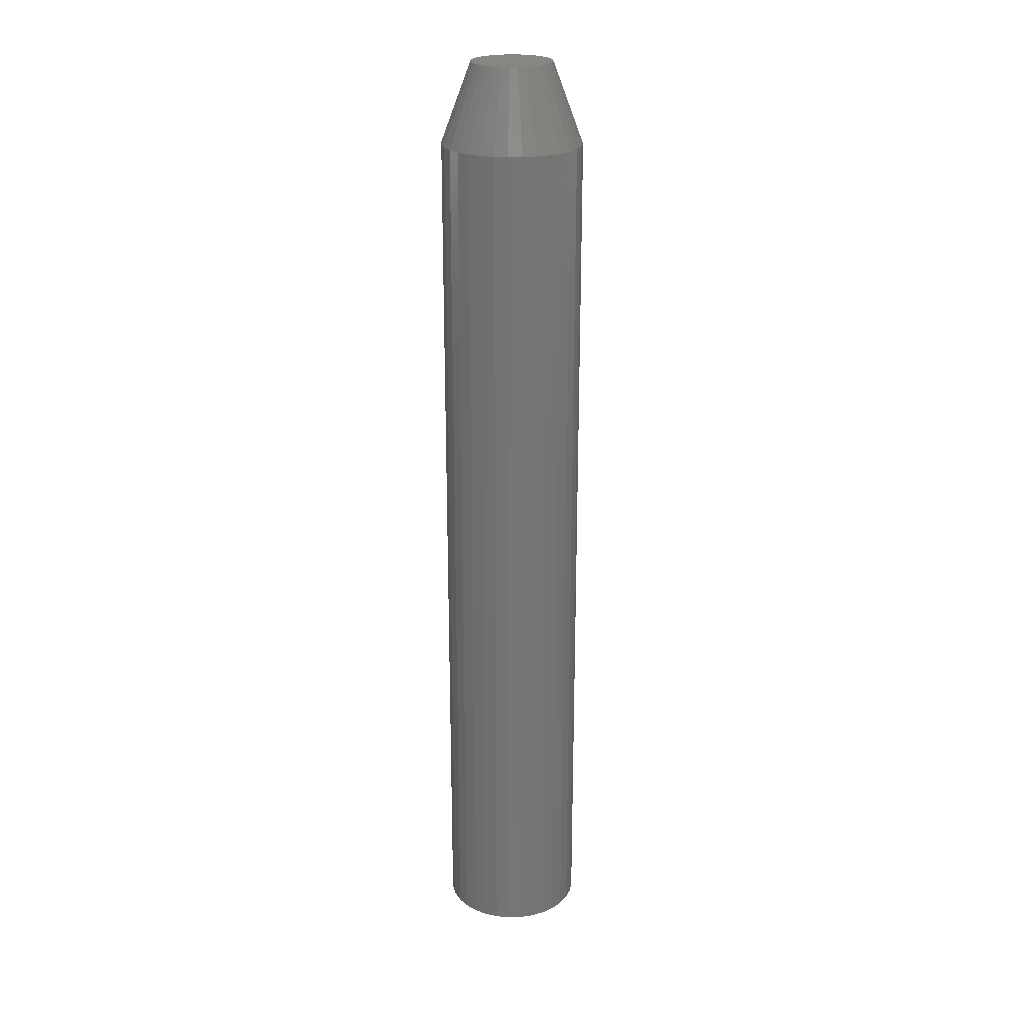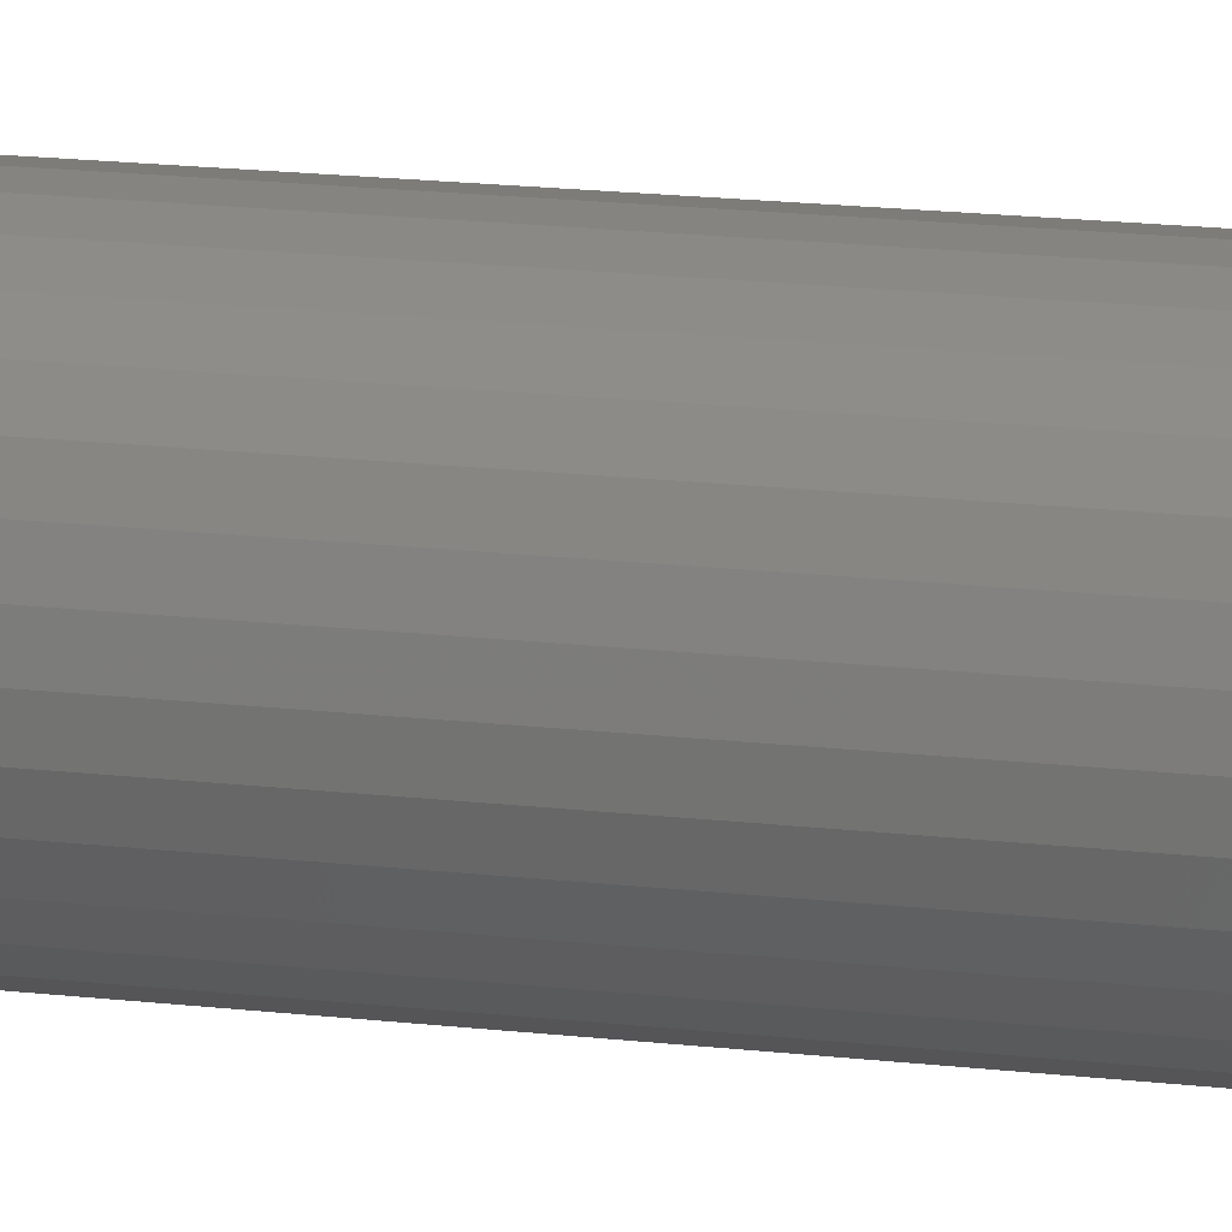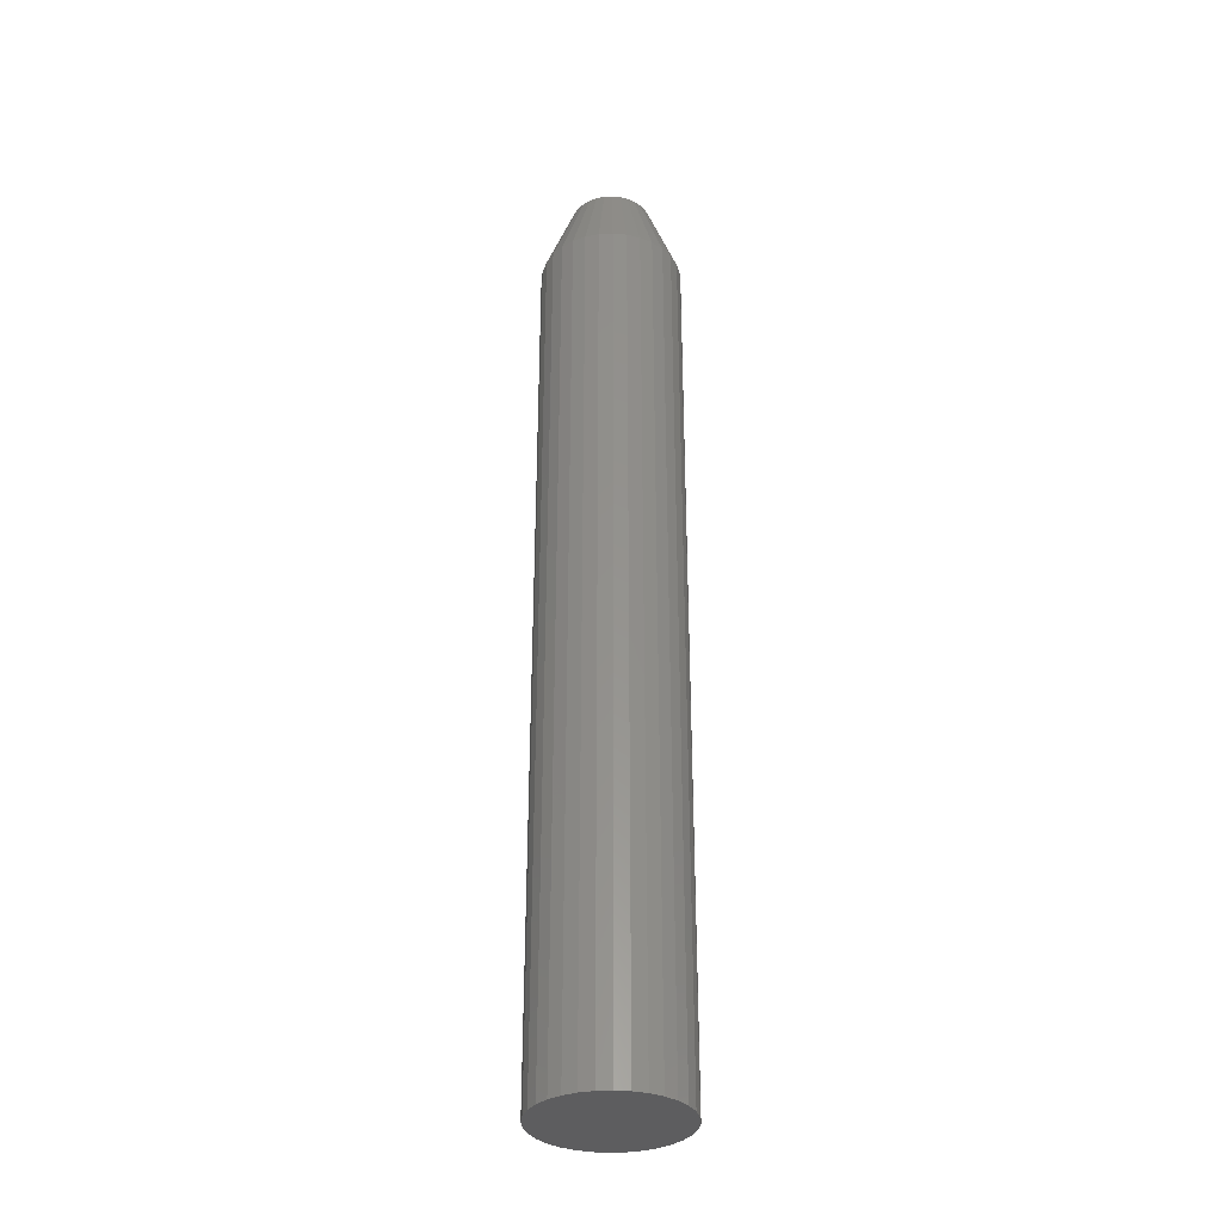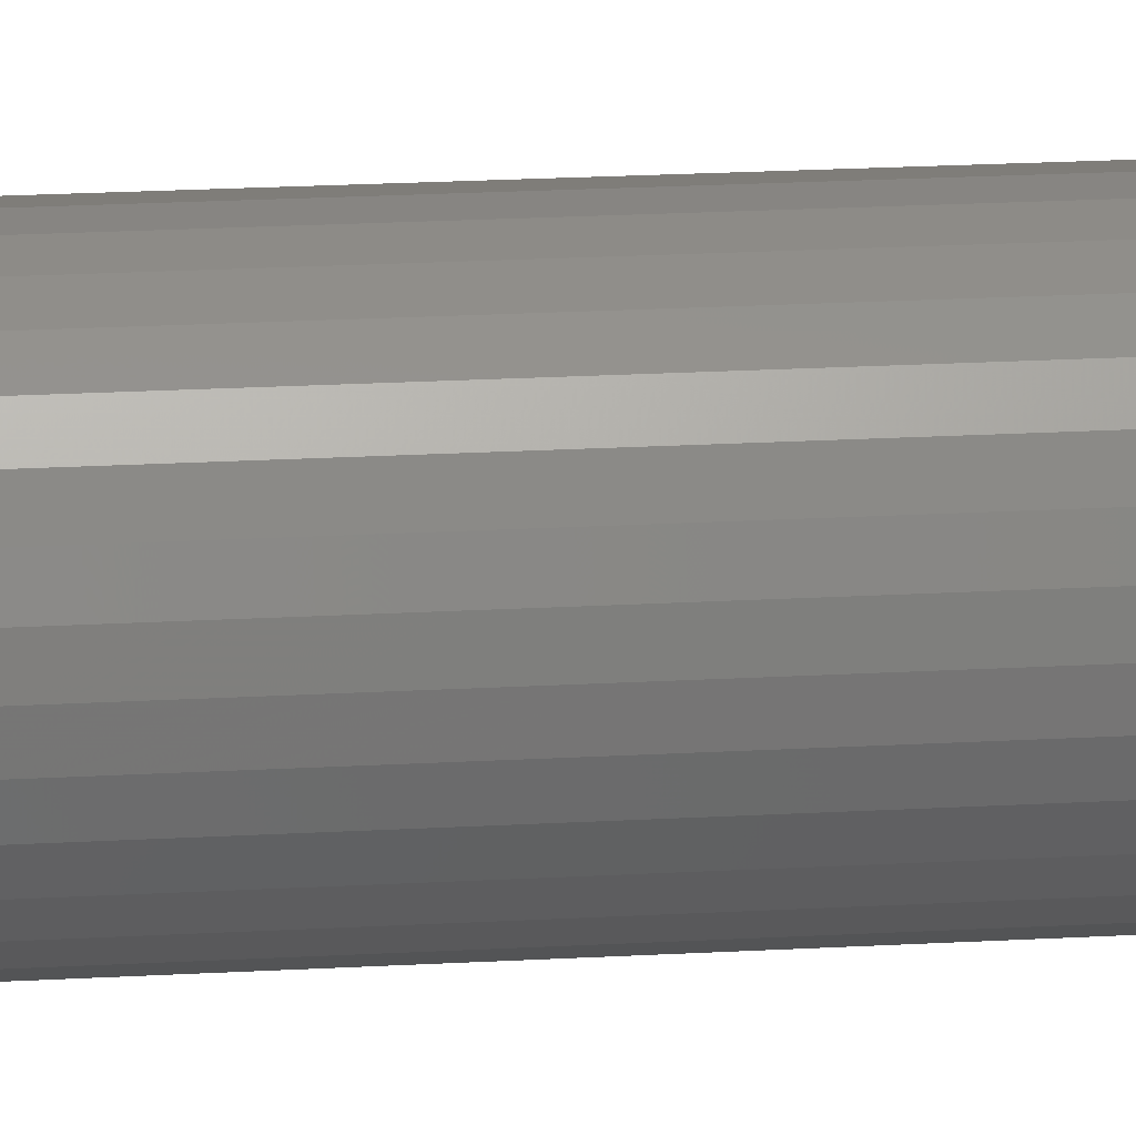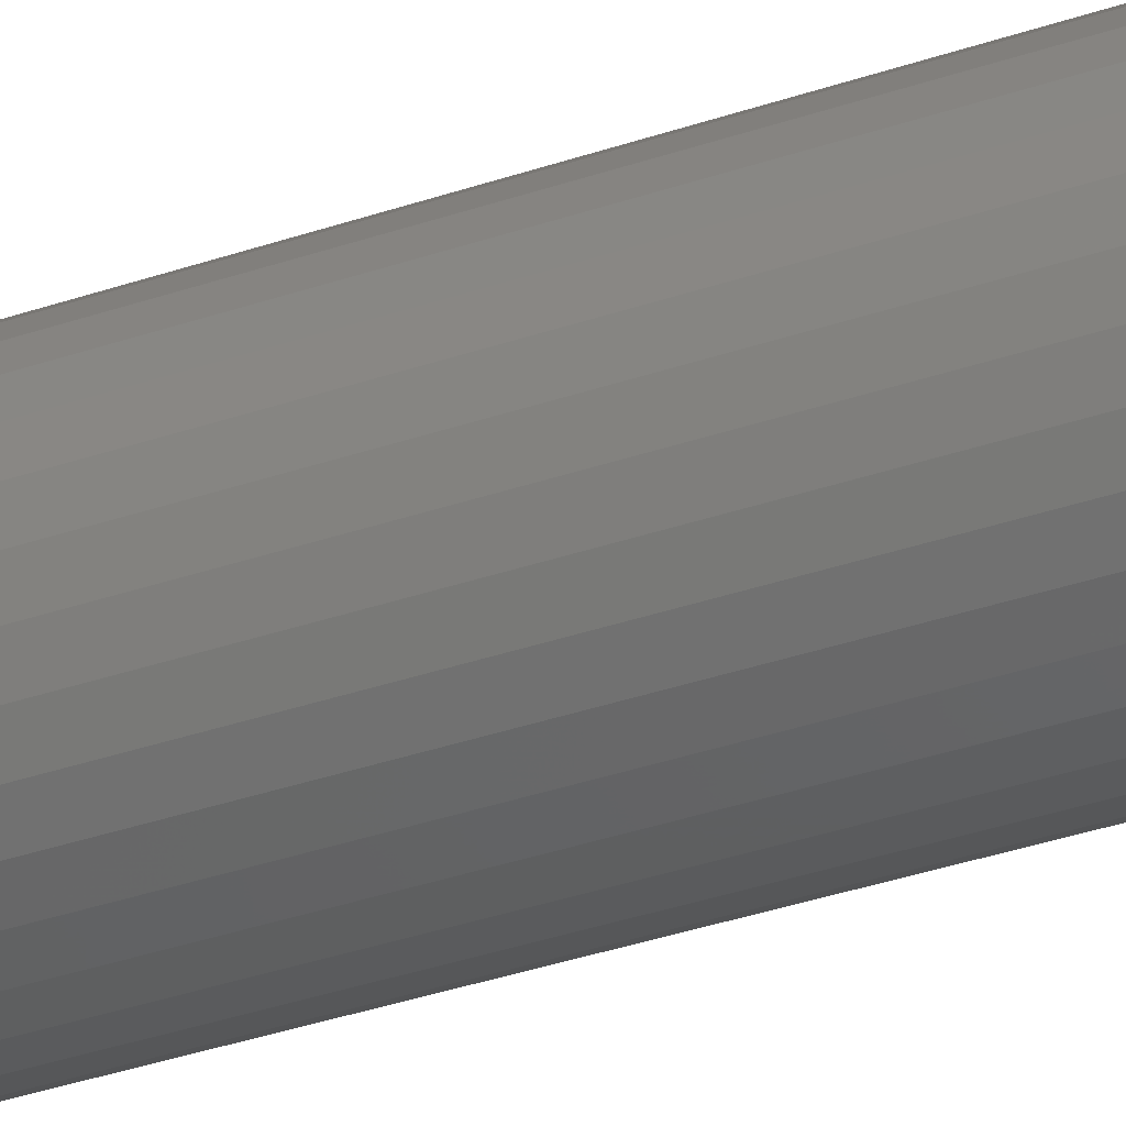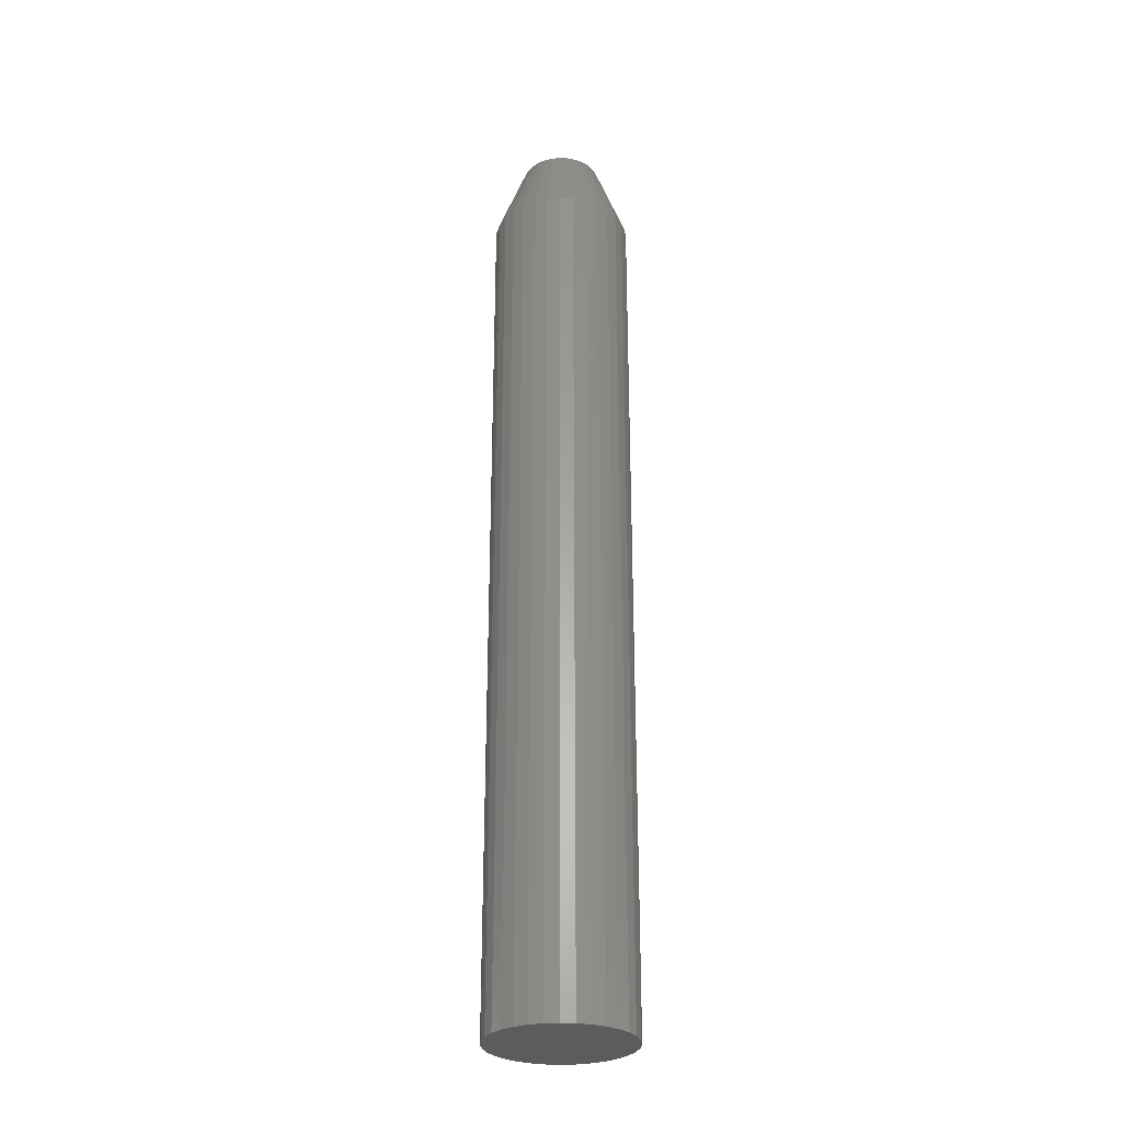
<metadata>
{"format":"stl","ext":"stl","renderer":"f3d","projection":"perspective","resolution":1024,"background":"white","views":[{"elev":23.2,"azim":138.2,"up":"+Y"},{"elev":14.8,"azim":-74.7,"up":"+Z"},{"elev":-33.4,"azim":-147.7,"up":"+Y"},{"elev":16.6,"azim":-97.3,"up":"+Z"},{"elev":-31.7,"azim":116.7,"up":"+Z"},{"elev":-28.7,"azim":-55.3,"up":"+Y"}]}
</metadata>
<code>
# stl→obj: 96 verts, 188 faces
v -0.01152 3.184e-18 0.0294
v -0.005551 3.556e-18 0.03121
v 0.0006579 3.944e-18 0.03183
v 0.006867 4.332e-18 0.03121
v 0.01284 4.705e-18 0.0294
v -0.01702 2.84e-18 0.02646
v 0.01834 5.048e-18 0.02646
v -0.02185 2.539e-18 0.0225
v 0.02316 5.35e-18 0.0225
v -0.0258 2.292e-18 0.01768
v 0.02712 5.597e-18 0.01768
v -0.02875 2.108e-18 0.01218
v 0.03006 5.78e-18 0.01218
v -0.03056 1.995e-18 0.006209
v 0.03187 5.894e-18 0.006209
v 0.03006 5.78e-18 -0.01218
v -0.02875 2.108e-18 -0.01218
v 0.03187 5.894e-18 -0.006209
v -0.0258 2.292e-18 -0.01768
v 0.02712 5.597e-18 -0.01768
v -0.02185 2.539e-18 -0.0225
v 0.02316 5.35e-18 -0.0225
v -0.01702 2.84e-18 -0.02646
v 0.01834 5.048e-18 -0.02646
v -0.01152 3.184e-18 -0.0294
v 0.01284 4.705e-18 -0.0294
v -0.005551 3.556e-18 -0.03121
v 0.0006579 3.944e-18 -0.03183
v 0.006867 4.332e-18 -0.03121
v -0.03056 1.995e-18 -0.006209
v -0.03117 1.957e-18 2.193e-09
v 0.03248 5.932e-18 -1.643e-17
v 0.05592 -0.0625 -3.432e-17
v 0.05592 -0.75 -2.079e-17
v 0.05486 -0.0625 -0.01078
v 0.05486 -0.75 -0.01078
v 0.05171 -0.0625 -0.02115
v 0.05171 -0.75 -0.02115
v 0.04661 -0.0625 -0.0307
v 0.04661 -0.75 -0.0307
v 0.03973 -0.0625 -0.03908
v 0.03973 -0.75 -0.03908
v 0.03136 -0.0625 -0.04595
v 0.03136 -0.75 -0.04595
v 0.02181 -0.0625 -0.05106
v 0.02181 -0.75 -0.05106
v 0.01144 -0.0625 -0.0542
v 0.01144 -0.75 -0.0542
v 0.0006579 -0.0625 -0.05526
v 0.0006579 -0.75 -0.05526
v -0.01012 -0.0625 -0.0542
v -0.01012 -0.75 -0.0542
v -0.02049 -0.0625 -0.05106
v -0.02049 -0.75 -0.05106
v -0.03004 -0.0625 -0.04595
v -0.03004 -0.75 -0.04595
v -0.03842 -0.0625 -0.03908
v -0.03842 -0.75 -0.03908
v -0.04529 -0.0625 -0.0307
v -0.04529 -0.75 -0.0307
v -0.0504 -0.0625 -0.02115
v -0.0504 -0.75 -0.02115
v -0.05354 -0.0625 -0.01078
v -0.05354 -0.75 -0.01078
v -0.05461 -0.0625 1.18e-16
v -0.05461 -0.75 1.18e-16
v -0.05354 -0.0625 0.01078
v -0.05354 -0.75 0.01078
v -0.0504 -0.0625 0.02115
v -0.0504 -0.75 0.02115
v -0.04529 -0.0625 0.0307
v -0.04529 -0.75 0.0307
v -0.03842 -0.0625 0.03908
v -0.03842 -0.75 0.03908
v -0.03004 -0.0625 0.04595
v -0.03004 -0.75 0.04595
v -0.02049 -0.0625 0.05106
v -0.02049 -0.75 0.05106
v -0.01012 -0.0625 0.0542
v -0.01012 -0.75 0.0542
v 0.0006579 -0.0625 0.05526
v 0.0006579 -0.75 0.05526
v 0.01144 -0.0625 0.0542
v 0.01144 -0.75 0.0542
v 0.02181 -0.0625 0.05106
v 0.02181 -0.75 0.05106
v 0.03136 -0.0625 0.04595
v 0.03136 -0.75 0.04595
v 0.03973 -0.0625 0.03908
v 0.03973 -0.75 0.03908
v 0.04661 -0.0625 0.0307
v 0.04661 -0.75 0.0307
v 0.05171 -0.0625 0.02115
v 0.05171 -0.75 0.02115
v 0.05486 -0.0625 0.01078
v 0.05486 -0.75 0.01078
f 1 2 3
f 1 3 4
f 5 1 4
f 6 1 5
f 7 6 5
f 8 6 7
f 9 8 7
f 10 8 9
f 11 10 9
f 12 10 11
f 13 12 11
f 14 12 13
f 15 14 13
f 16 17 18
f 19 17 16
f 20 19 16
f 21 19 20
f 22 21 20
f 23 21 22
f 24 23 22
f 25 23 24
f 26 25 24
f 27 25 26
f 28 27 26
f 29 28 26
f 17 30 18
f 18 30 31
f 18 31 32
f 32 31 14
f 32 14 15
f 33 34 35
f 35 34 36
f 35 36 37
f 37 36 38
f 37 38 39
f 39 38 40
f 39 40 41
f 41 40 42
f 41 42 43
f 43 42 44
f 43 44 45
f 45 44 46
f 45 46 47
f 47 46 48
f 47 48 49
f 49 48 50
f 49 50 51
f 51 50 52
f 51 52 53
f 53 52 54
f 53 54 55
f 55 54 56
f 55 56 57
f 57 56 58
f 57 58 59
f 59 58 60
f 59 60 61
f 61 60 62
f 61 62 63
f 63 62 64
f 63 64 65
f 65 64 66
f 65 66 67
f 67 66 68
f 67 68 69
f 69 68 70
f 69 70 71
f 71 70 72
f 71 72 73
f 73 72 74
f 73 74 75
f 75 74 76
f 75 76 77
f 77 76 78
f 77 78 79
f 79 78 80
f 79 80 81
f 81 80 82
f 81 82 83
f 83 82 84
f 83 84 85
f 85 84 86
f 85 86 87
f 87 86 88
f 87 88 89
f 89 88 90
f 89 90 91
f 91 90 92
f 91 92 93
f 93 92 94
f 93 94 95
f 95 94 96
f 95 96 33
f 33 96 34
f 31 63 65
f 31 30 63
f 33 18 32
f 33 35 18
f 17 61 63
f 17 63 30
f 19 59 61
f 19 61 17
f 21 57 59
f 21 59 19
f 23 55 57
f 23 57 21
f 25 53 55
f 25 55 23
f 27 51 53
f 27 53 25
f 28 49 51
f 28 51 27
f 29 47 49
f 29 49 28
f 26 45 47
f 26 47 29
f 24 43 45
f 24 45 26
f 22 41 43
f 22 43 24
f 20 39 41
f 20 41 22
f 16 37 39
f 16 39 20
f 35 37 18
f 18 37 16
f 32 95 33
f 32 15 95
f 65 14 31
f 65 67 14
f 13 93 95
f 13 95 15
f 11 91 93
f 11 93 13
f 9 89 91
f 9 91 11
f 7 87 89
f 7 89 9
f 5 85 87
f 5 87 7
f 4 83 85
f 4 85 5
f 3 81 83
f 3 83 4
f 2 79 81
f 2 81 3
f 1 77 79
f 1 79 2
f 6 75 77
f 6 77 1
f 8 73 75
f 8 75 6
f 10 71 73
f 10 73 8
f 12 69 71
f 12 71 10
f 67 69 14
f 14 69 12
f 80 84 82
f 84 80 78
f 84 78 86
f 86 78 76
f 86 76 88
f 88 76 74
f 88 74 90
f 90 74 72
f 90 72 92
f 92 72 70
f 92 70 94
f 38 60 40
f 40 60 58
f 40 58 42
f 42 58 56
f 42 56 44
f 44 56 54
f 44 54 46
f 46 54 52
f 46 52 48
f 48 52 50
f 94 70 96
f 96 70 68
f 96 68 34
f 34 68 66
f 34 66 36
f 36 66 64
f 36 64 38
f 38 64 62
f 38 62 60

</code>
